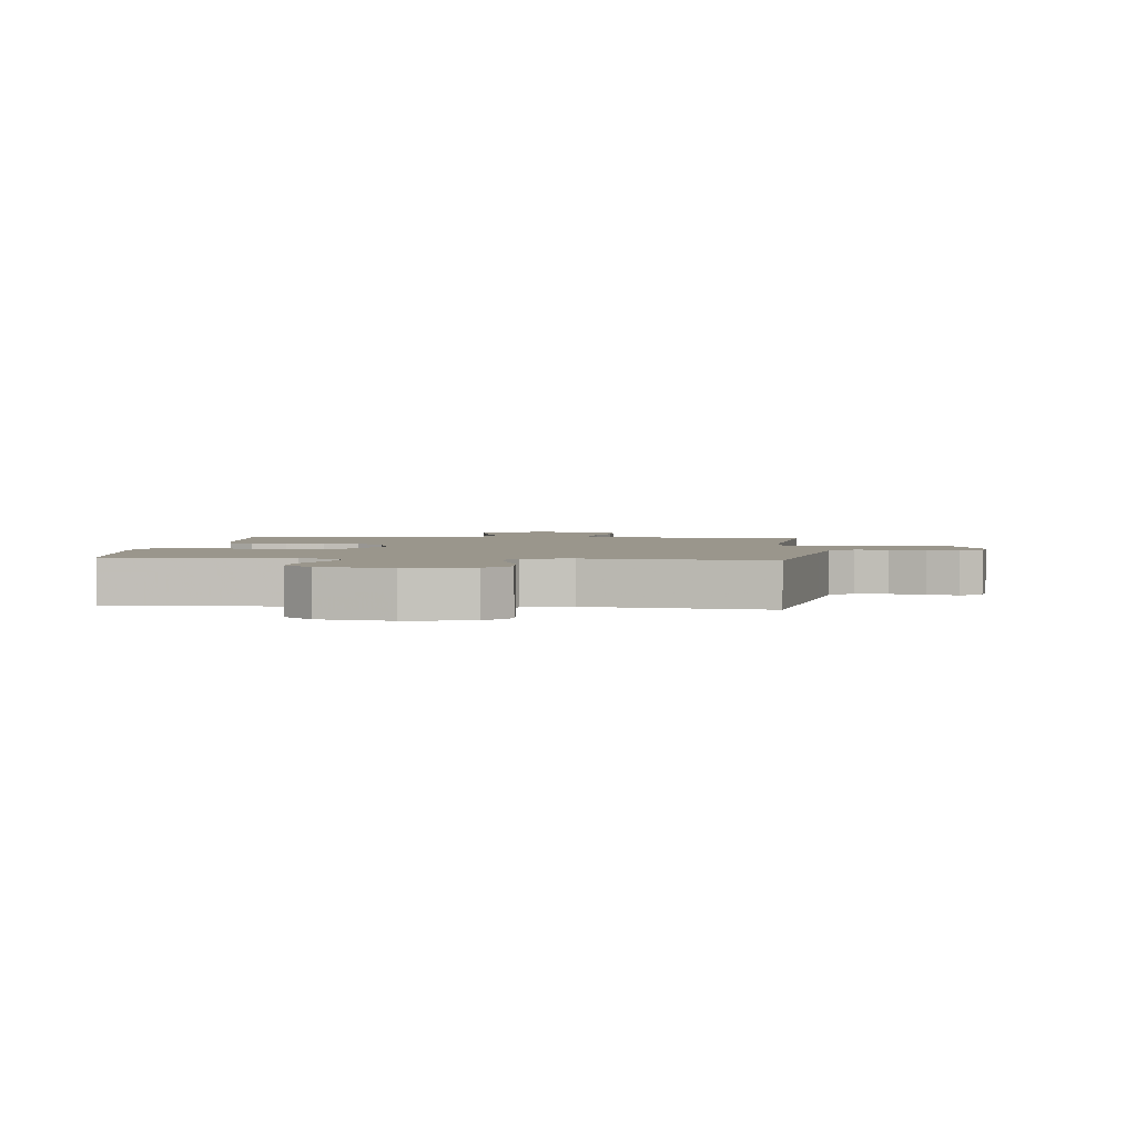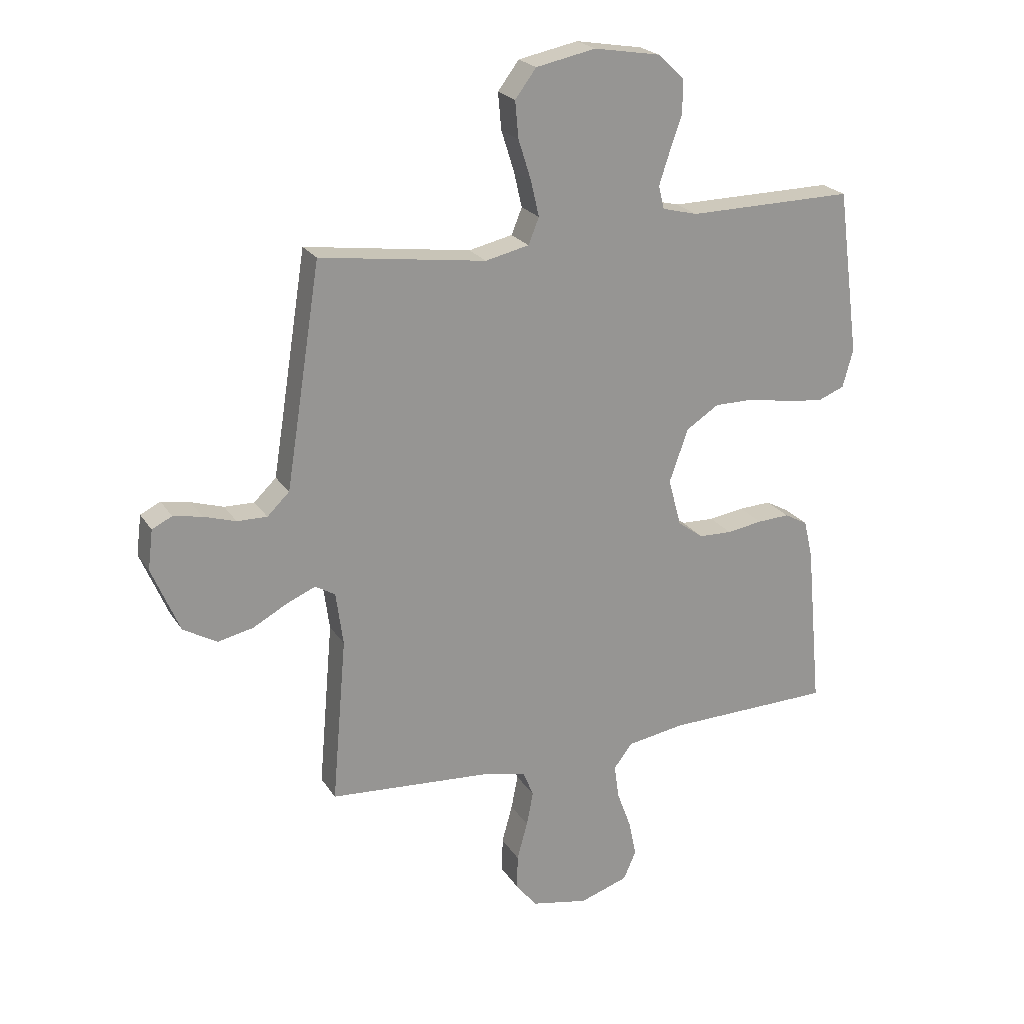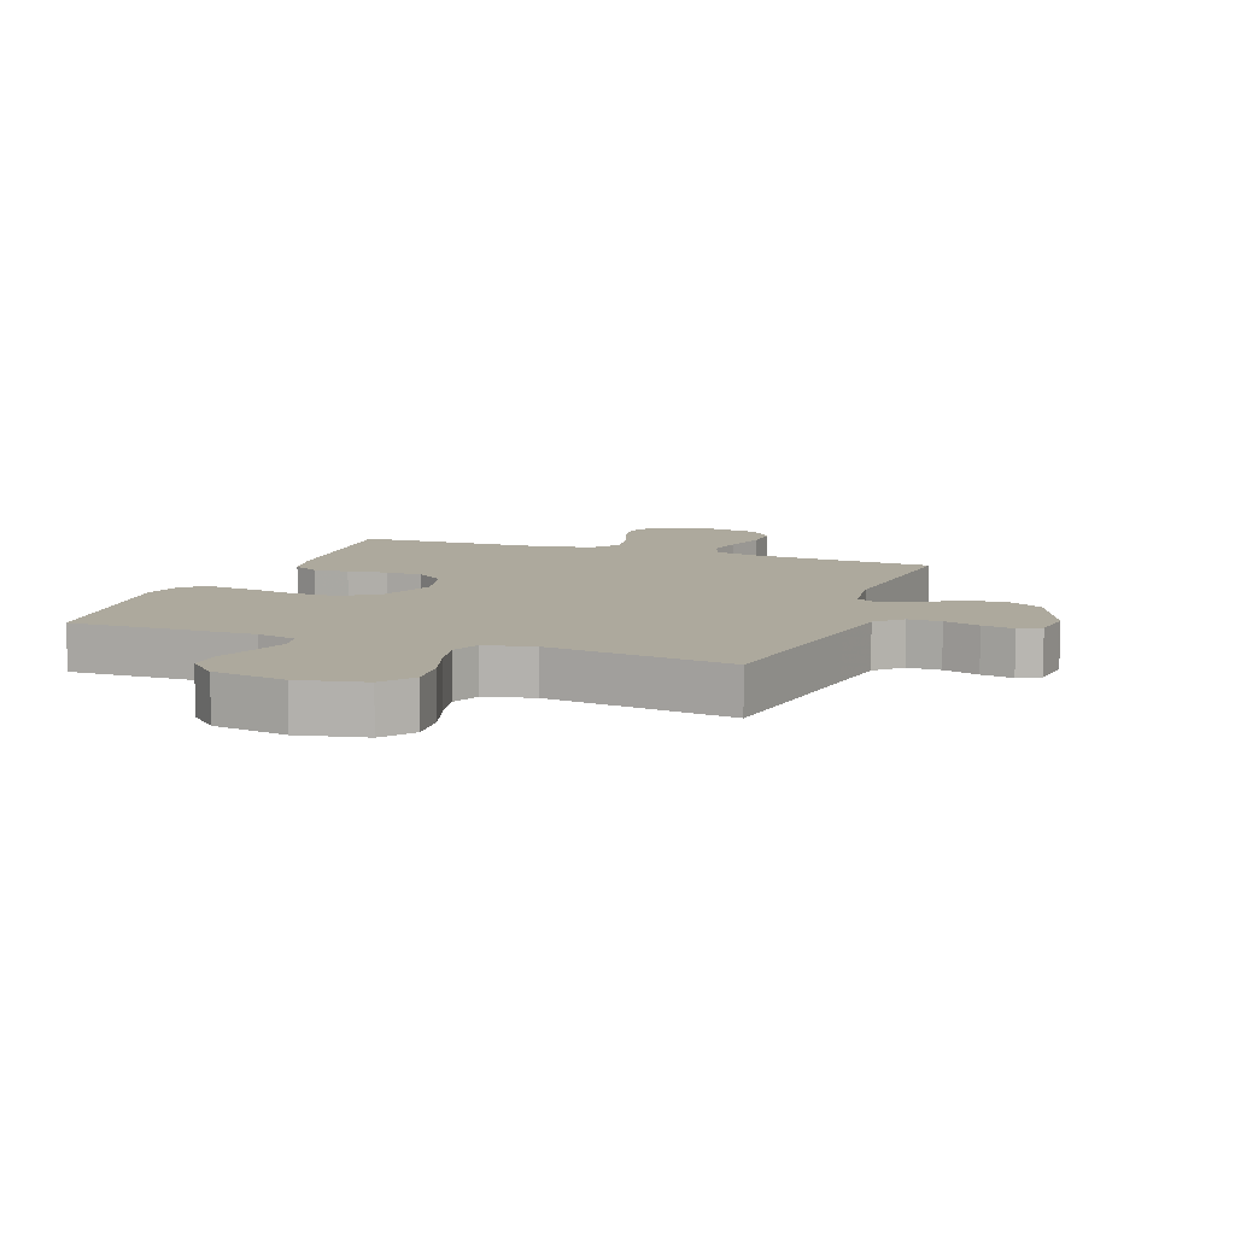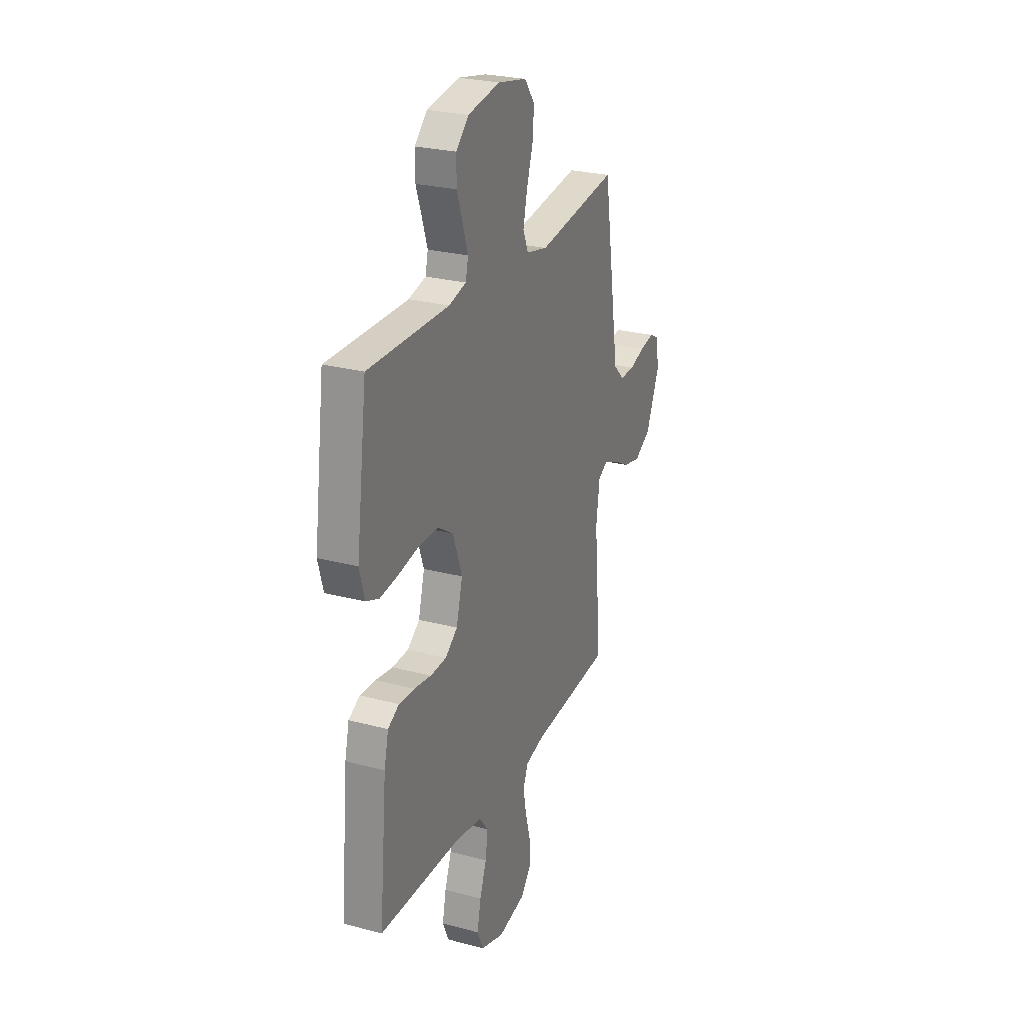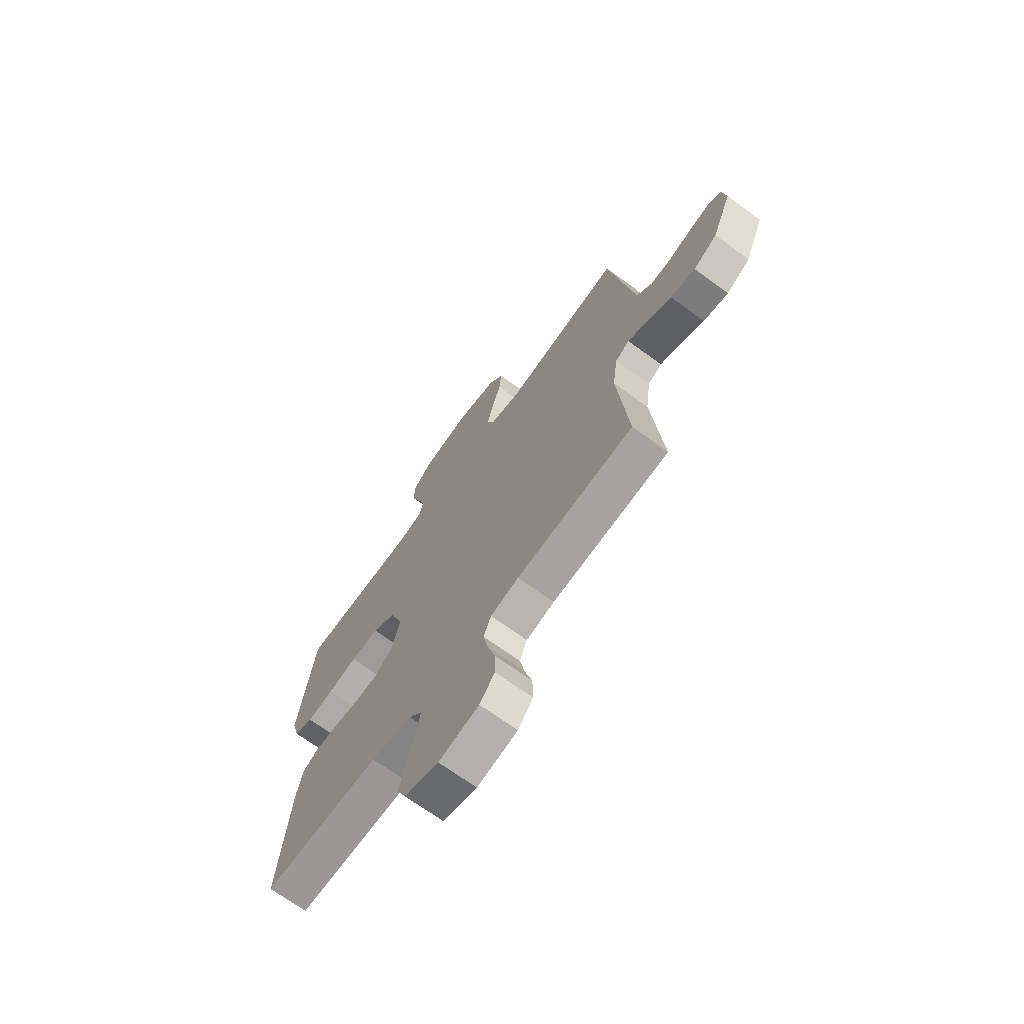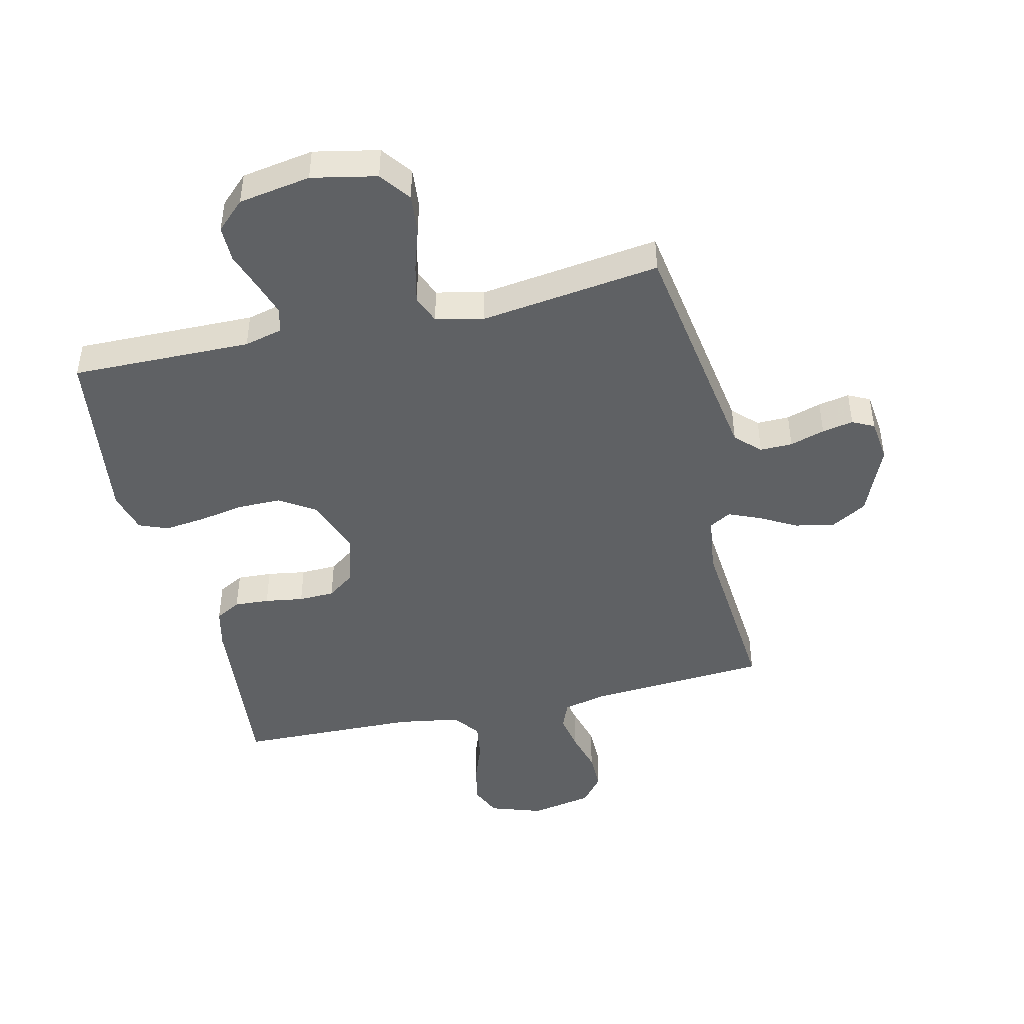
<metadata>
{"format":"obj","ext":"obj","renderer":"f3d","projection":"perspective","resolution":1024,"background":"white","views":[{"elev":2.5,"azim":6.3,"up":"+Y"},{"elev":22.4,"azim":155.8,"up":"+Z"},{"elev":8.9,"azim":20.1,"up":"+Y"},{"elev":26.2,"azim":-67.2,"up":"+Z"},{"elev":-69.9,"azim":54.0,"up":"+Z"},{"elev":-45.5,"azim":13.1,"up":"+Y"}]}
</metadata>
<code>
v -0.5 0.07 0.5
v -0.2 0.07 0.496
v -0.136 0.07 0.512
v -0.126 0.07 0.554
v -0.145 0.07 0.612
v -0.167 0.07 0.675
v -0.167 0.07 0.735
v -0.12 0.07 0.78
v 0 0.07 0.8
v 0.108 0.07 0.778
v 0.146 0.07 0.727
v 0.14 0.07 0.661
v 0.117 0.07 0.589
v 0.102 0.07 0.524
v 0.121 0.07 0.477
v 0.2 0.07 0.459
v 0.5 0.07 0.5
v 0.547 0.07 0.2
v 0.563 0.07 0.1
v 0.603 0.07 0.061
v 0.657 0.07 0.062
v 0.715 0.07 0.08
v 0.767 0.07 0.09
v 0.803 0.07 0.072
v 0.812 0.07 0
v 0.762 0.07 -0.118
v 0.701 0.07 -0.153
v 0.637 0.07 -0.139
v 0.575 0.07 -0.105
v 0.523 0.07 -0.083
v 0.487 0.07 -0.104
v 0.474 0.07 -0.2
v 0.5 0.07 -0.5
v 0.2 0.07 -0.521
v 0.128 0.07 -0.538
v 0.109 0.07 -0.584
v 0.121 0.07 -0.646
v 0.14 0.07 -0.715
v 0.141 0.07 -0.778
v 0.103 0.07 -0.825
v 0 0.07 -0.845
v -0.087 0.07 -0.816
v -0.11 0.07 -0.764
v -0.096 0.07 -0.698
v -0.071 0.07 -0.63
v -0.062 0.07 -0.568
v -0.096 0.07 -0.524
v -0.2 0.07 -0.507
v -0.5 0.07 -0.5
v -0.472 0.07 -0.2
v -0.456 0.07 -0.132
v -0.414 0.07 -0.109
v -0.356 0.07 -0.112
v -0.292 0.07 -0.122
v -0.232 0.07 -0.12
v -0.186 0.07 -0.086
v -0.163 0.07 0
v -0.197 0.07 0.096
v -0.256 0.07 0.134
v -0.329 0.07 0.134
v -0.405 0.07 0.12
v -0.473 0.07 0.112
v -0.521 0.07 0.131
v -0.54 0.07 0.2
v -0.5 0 0.5
v -0.2 0 0.496
v -0.136 0 0.512
v -0.126 0 0.554
v -0.145 0 0.612
v -0.167 0 0.675
v -0.167 0 0.735
v -0.12 0 0.78
v 0 0 0.8
v 0.108 0 0.778
v 0.146 0 0.727
v 0.14 0 0.661
v 0.117 0 0.589
v 0.102 0 0.524
v 0.121 0 0.477
v 0.2 0 0.459
v 0.5 0 0.5
v 0.547 0 0.2
v 0.563 0 0.1
v 0.603 0 0.061
v 0.657 0 0.062
v 0.715 0 0.08
v 0.767 0 0.09
v 0.803 0 0.072
v 0.812 0 0
v 0.762 0 -0.118
v 0.701 0 -0.153
v 0.637 0 -0.139
v 0.575 0 -0.105
v 0.523 0 -0.083
v 0.487 0 -0.104
v 0.474 0 -0.2
v 0.5 0 -0.5
v 0.2 0 -0.521
v 0.128 0 -0.538
v 0.109 0 -0.584
v 0.121 0 -0.646
v 0.14 0 -0.715
v 0.141 0 -0.778
v 0.103 0 -0.825
v 0 0 -0.845
v -0.087 0 -0.816
v -0.11 0 -0.764
v -0.096 0 -0.698
v -0.071 0 -0.63
v -0.062 0 -0.568
v -0.096 0 -0.524
v -0.2 0 -0.507
v -0.5 0 -0.5
v -0.472 0 -0.2
v -0.456 0 -0.132
v -0.414 0 -0.109
v -0.356 0 -0.112
v -0.292 0 -0.122
v -0.232 0 -0.12
v -0.186 0 -0.086
v -0.163 0 0
v -0.197 0 0.096
v -0.256 0 0.134
v -0.329 0 0.134
v -0.405 0 0.12
v -0.473 0 0.112
v -0.521 0 0.131
v -0.54 0 0.2
f 64 1 2
f 63 64 2
f 62 63 2
f 61 62 2
f 60 61 2
f 59 60 2 3
f 58 59 3
f 57 58 3 4
f 52 53 54
f 51 52 54
f 50 51 54
f 49 50 54
f 48 49 54
f 47 48 54 55
f 46 47 55 56
f 43 44 45
f 42 43 45
f 41 42 45
f 40 41 45
f 39 40 45
f 38 39 45
f 37 38 45
f 36 37 45 46
f 46 56 57
f 36 46 57
f 35 36 57
f 32 33 34
f 35 57 4
f 34 35 4
f 32 34 4
f 31 32 4
f 27 28 29
f 26 27 29
f 25 26 29
f 24 25 29
f 23 24 29
f 22 23 29
f 21 22 29
f 20 21 29 30
f 16 17 18
f 15 16 18 19
f 11 12 13
f 10 11 13
f 9 10 13
f 8 9 13
f 7 8 13
f 6 7 13
f 5 6 13
f 5 13 14
f 31 4 5
f 30 31 5
f 20 30 5
f 19 20 5
f 15 19 5
f 5 14 15
f 66 65 128
f 66 128 127
f 66 127 126
f 66 126 125
f 66 125 124
f 67 66 124 123
f 67 123 122
f 68 67 122 121
f 118 117 116
f 118 116 115
f 118 115 114
f 118 114 113
f 118 113 112
f 119 118 112 111
f 120 119 111 110
f 109 108 107
f 109 107 106
f 109 106 105
f 109 105 104
f 109 104 103
f 109 103 102
f 109 102 101
f 110 109 101 100
f 121 120 110
f 121 110 100
f 121 100 99
f 98 97 96
f 68 121 99
f 68 99 98
f 68 98 96
f 68 96 95
f 93 92 91
f 93 91 90
f 93 90 89
f 93 89 88
f 93 88 87
f 93 87 86
f 93 86 85
f 94 93 85 84
f 82 81 80
f 83 82 80 79
f 77 76 75
f 77 75 74
f 77 74 73
f 77 73 72
f 77 72 71
f 77 71 70
f 77 70 69
f 78 77 69
f 69 68 95
f 69 95 94
f 69 94 84
f 69 84 83
f 69 83 79
f 79 78 69
f 1 65 66 2
f 2 66 67 3
f 3 67 68 4
f 4 68 69 5
f 5 69 70 6
f 6 70 71 7
f 7 71 72 8
f 8 72 73 9
f 9 73 74 10
f 10 74 75 11
f 11 75 76 12
f 12 76 77 13
f 13 77 78 14
f 14 78 79 15
f 15 79 80 16
f 16 80 81 17
f 17 81 82 18
f 18 82 83 19
f 19 83 84 20
f 20 84 85 21
f 21 85 86 22
f 22 86 87 23
f 23 87 88 24
f 24 88 89 25
f 25 89 90 26
f 26 90 91 27
f 27 91 92 28
f 28 92 93 29
f 29 93 94 30
f 30 94 95 31
f 31 95 96 32
f 32 96 97 33
f 33 97 98 34
f 34 98 99 35
f 35 99 100 36
f 36 100 101 37
f 37 101 102 38
f 38 102 103 39
f 39 103 104 40
f 40 104 105 41
f 41 105 106 42
f 42 106 107 43
f 43 107 108 44
f 44 108 109 45
f 45 109 110 46
f 46 110 111 47
f 47 111 112 48
f 48 112 113 49
f 49 113 114 50
f 50 114 115 51
f 51 115 116 52
f 52 116 117 53
f 53 117 118 54
f 54 118 119 55
f 55 119 120 56
f 56 120 121 57
f 57 121 122 58
f 58 122 123 59
f 59 123 124 60
f 60 124 125 61
f 61 125 126 62
f 62 126 127 63
f 63 127 128 64
f 64 128 65 1

</code>
